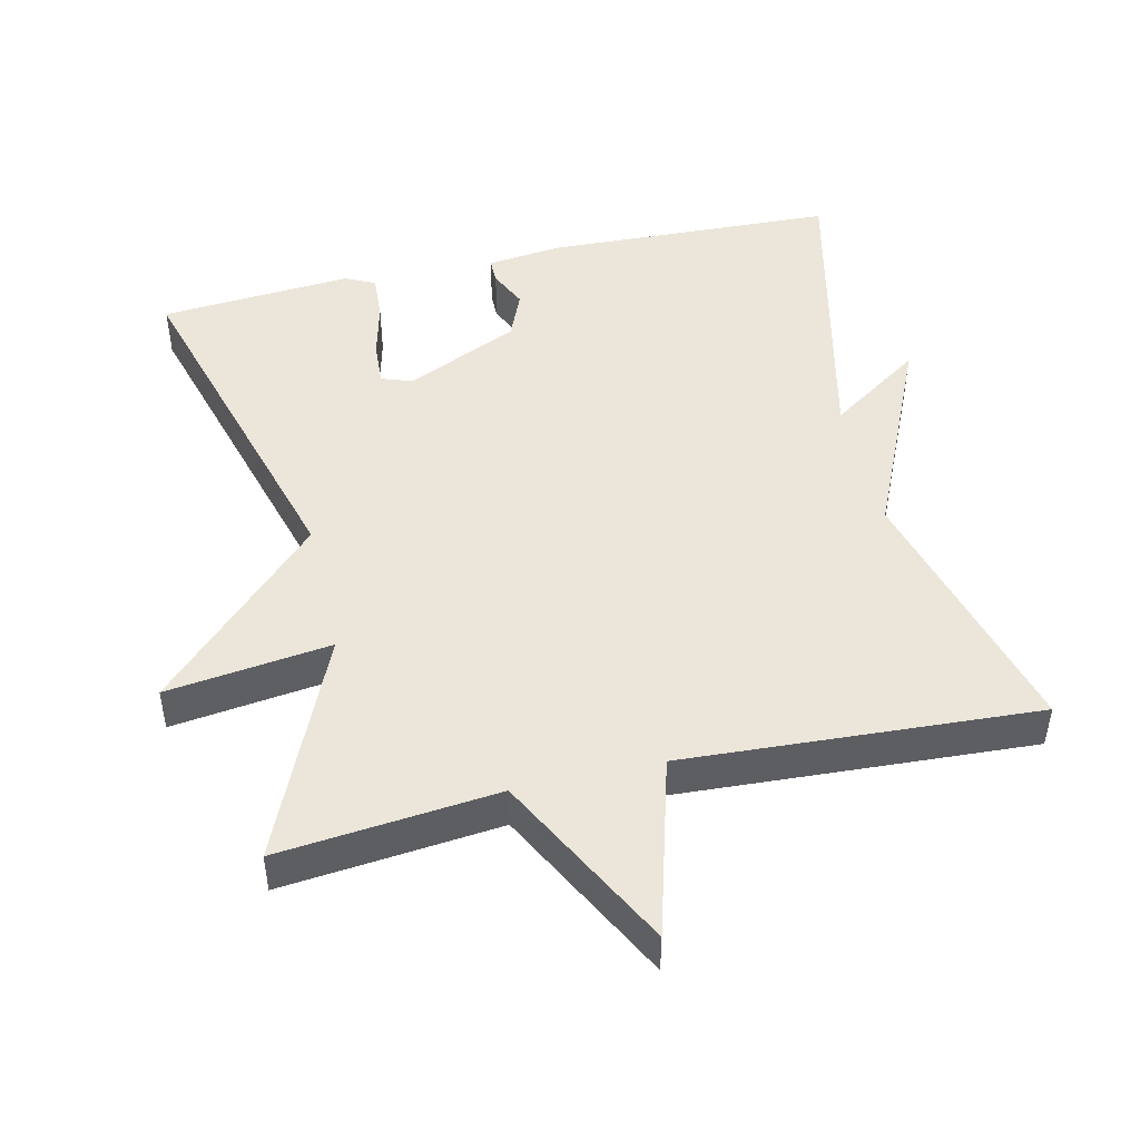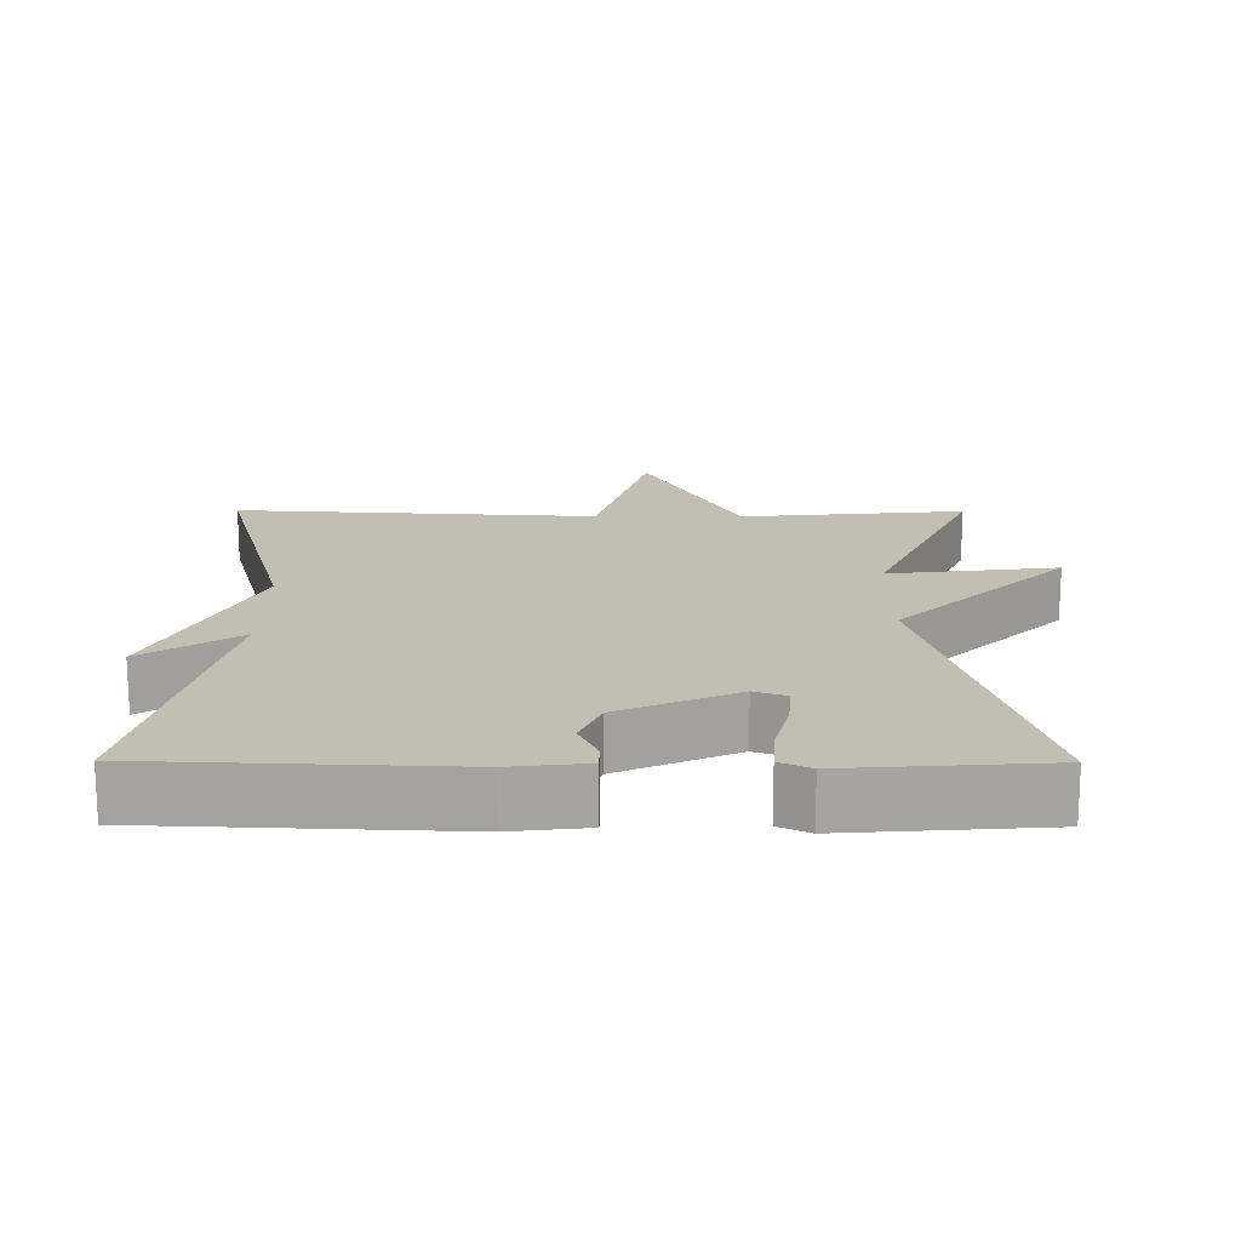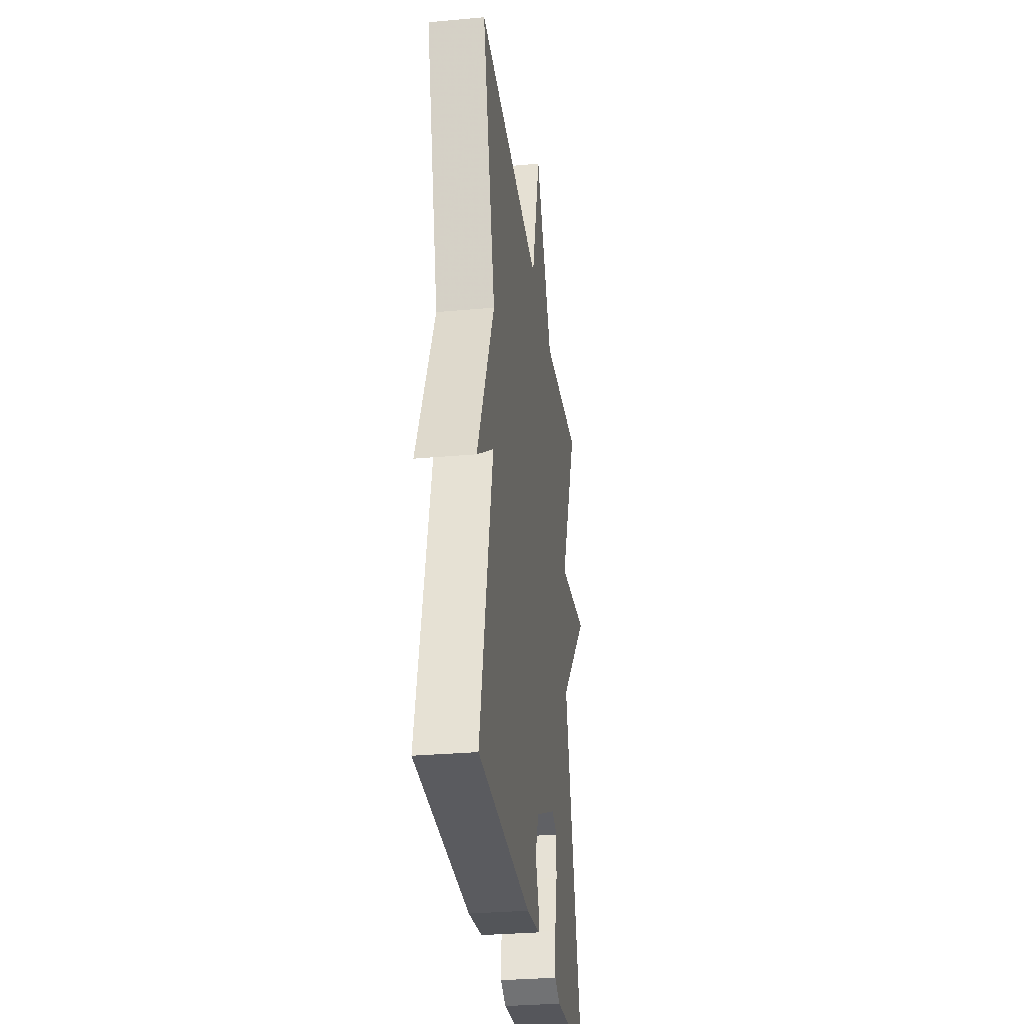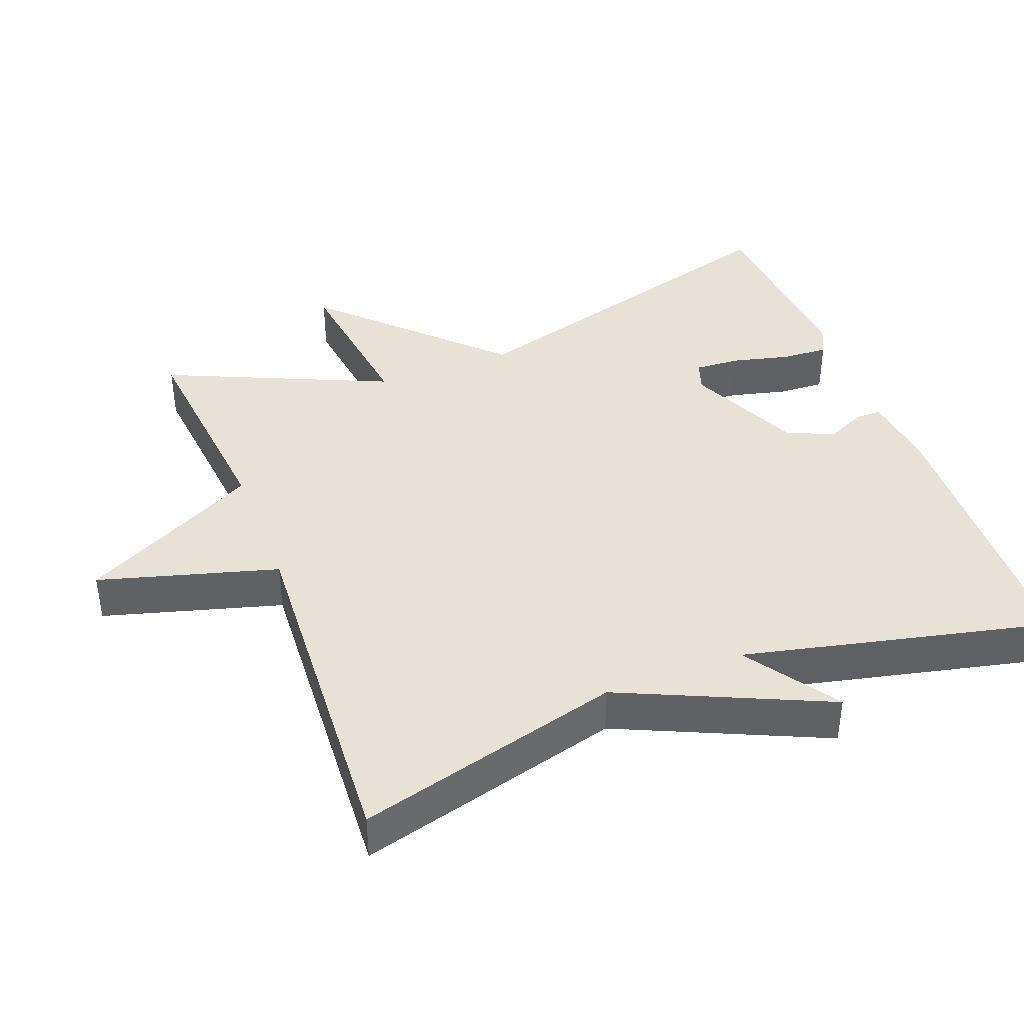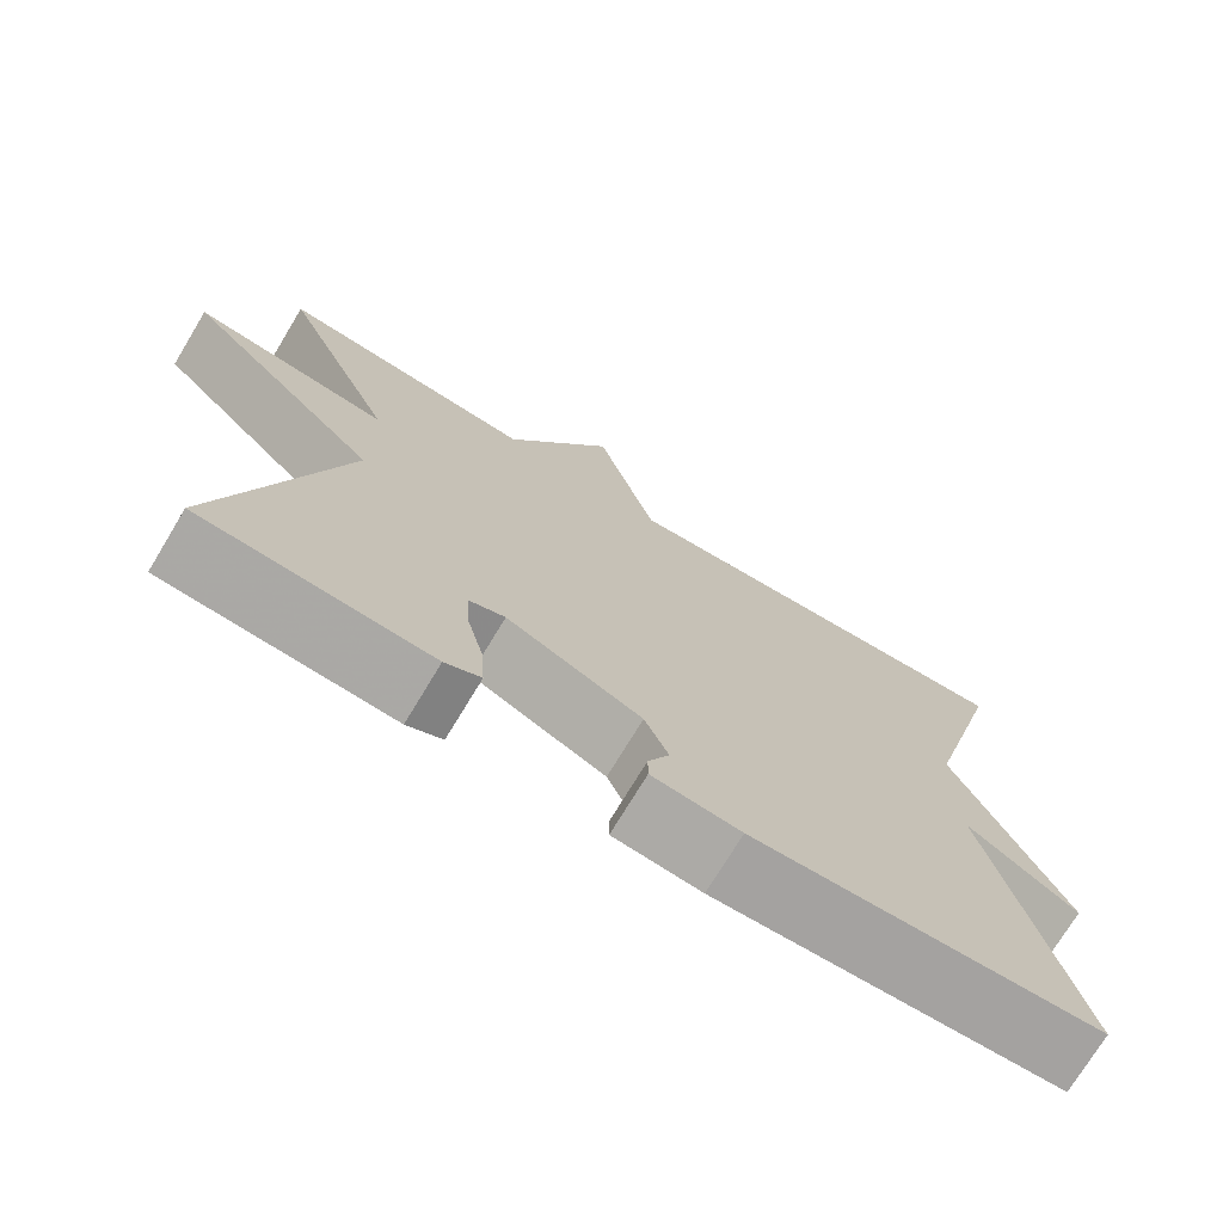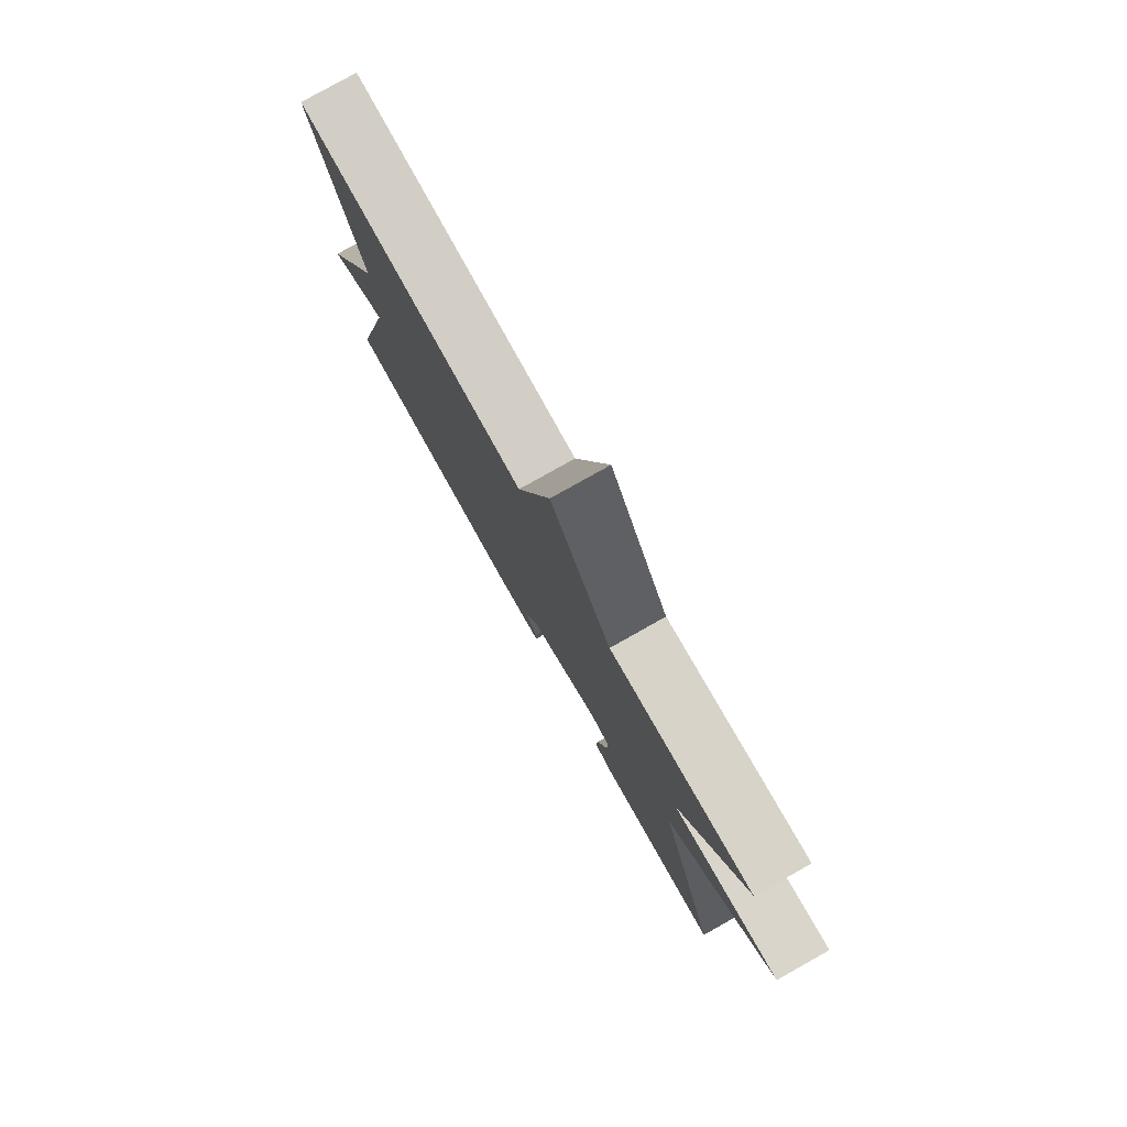
<metadata>
{"format":"obj","ext":"obj","renderer":"f3d","projection":"perspective","resolution":1024,"background":"white","views":[{"elev":47.5,"azim":-13.1,"up":"+Y"},{"elev":17.1,"azim":-179.7,"up":"+Y"},{"elev":-30.5,"azim":97.5,"up":"+Z"},{"elev":40.5,"azim":69.0,"up":"+Y"},{"elev":-73.7,"azim":-31.1,"up":"+Z"},{"elev":79.7,"azim":-119.3,"up":"+Z"}]}
</metadata>
<code>
v 0.5 0.07 0.5
v 0.401 0.07 0.129
v 0.531 0.07 -0.158
v 0.401 0.07 -0.071
v 0.5 0.07 -0.5
v 0.092 0.07 -0.517
v -0.012 0.07 -0.505
v -0.012 0.07 -0.469
v 0.013 0.07 -0.415
v -0.015 0.07 -0.349
v -0.174 0.07 -0.277
v -0.217 0.07 -0.292
v -0.213 0.07 -0.355
v -0.193 0.07 -0.435
v -0.189 0.07 -0.5
v -0.231 0.07 -0.52
v -0.5 0.07 -0.5
v -0.362 0.07 -0.011
v -0.592 0.07 0.218
v -0.362 0.07 0.189
v -0.5 0.07 0.5
v -0.194 0.07 0.47
v -0.065 0.07 0.719
v 0.006 0.07 0.47
v 0.5 0 0.5
v 0.401 0 0.129
v 0.531 0 -0.158
v 0.401 0 -0.071
v 0.5 0 -0.5
v 0.092 0 -0.517
v -0.012 0 -0.505
v -0.012 0 -0.469
v 0.013 0 -0.415
v -0.015 0 -0.349
v -0.174 0 -0.277
v -0.217 0 -0.292
v -0.213 0 -0.355
v -0.193 0 -0.435
v -0.189 0 -0.5
v -0.231 0 -0.52
v -0.5 0 -0.5
v -0.362 0 -0.011
v -0.592 0 0.218
v -0.362 0 0.189
v -0.5 0 0.5
v -0.194 0 0.47
v -0.065 0 0.719
v 0.006 0 0.47
f 22 23 24
f 20 21 22
f 20 22 24
f 18 19 20
f 24 1 2
f 20 24 2
f 18 20 2
f 16 17 18
f 15 16 18
f 14 15 18
f 13 14 18
f 12 13 18
f 11 12 18 2
f 7 8 9
f 6 7 9
f 5 6 9
f 4 5 9
f 4 9 10
f 2 3 4
f 2 4 10 11
f 48 47 46
f 46 45 44
f 48 46 44
f 44 43 42
f 26 25 48
f 26 48 44
f 26 44 42
f 42 41 40
f 42 40 39
f 42 39 38
f 42 38 37
f 42 37 36
f 26 42 36 35
f 33 32 31
f 33 31 30
f 33 30 29
f 33 29 28
f 34 33 28
f 28 27 26
f 35 34 28 26
f 1 25 26 2
f 2 26 27 3
f 3 27 28 4
f 4 28 29 5
f 5 29 30 6
f 6 30 31 7
f 7 31 32 8
f 8 32 33 9
f 9 33 34 10
f 10 34 35 11
f 11 35 36 12
f 12 36 37 13
f 13 37 38 14
f 14 38 39 15
f 15 39 40 16
f 16 40 41 17
f 17 41 42 18
f 18 42 43 19
f 19 43 44 20
f 20 44 45 21
f 21 45 46 22
f 22 46 47 23
f 23 47 48 24
f 24 48 25 1

</code>
